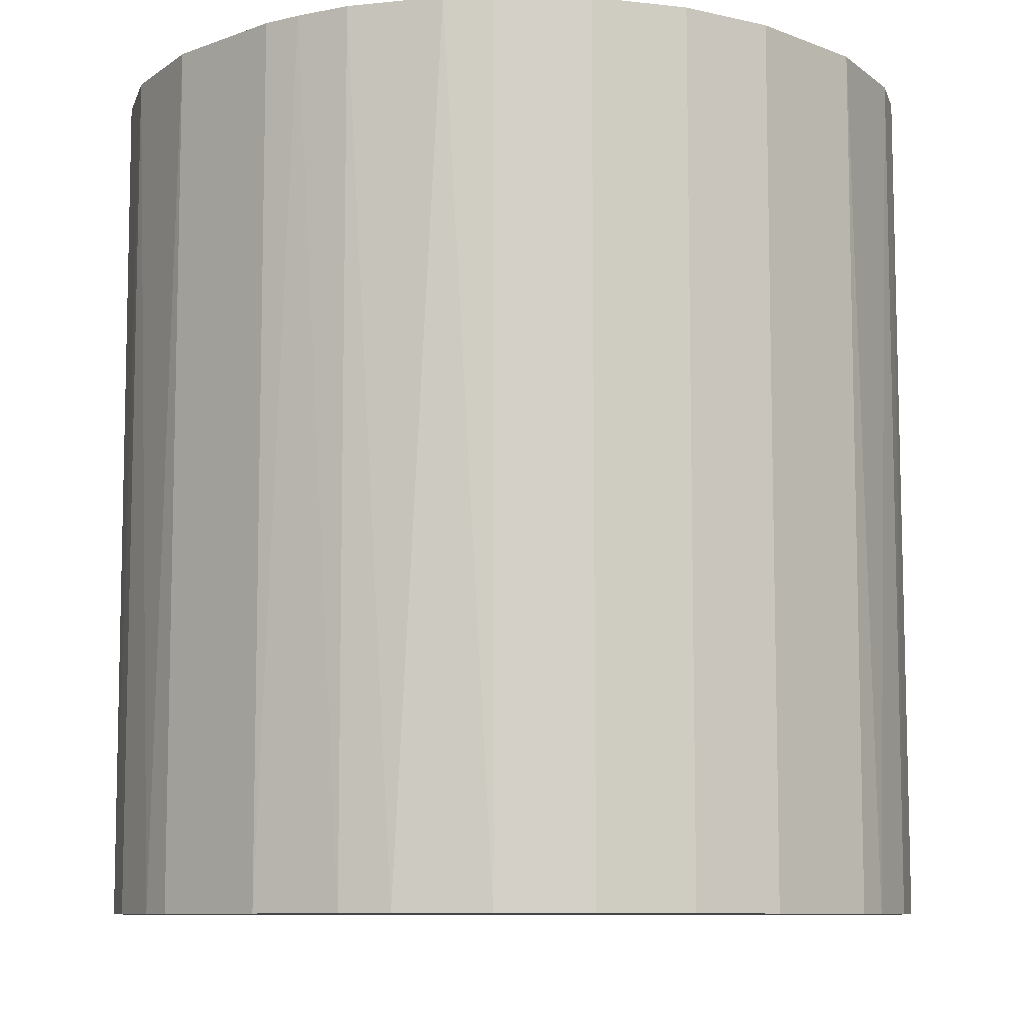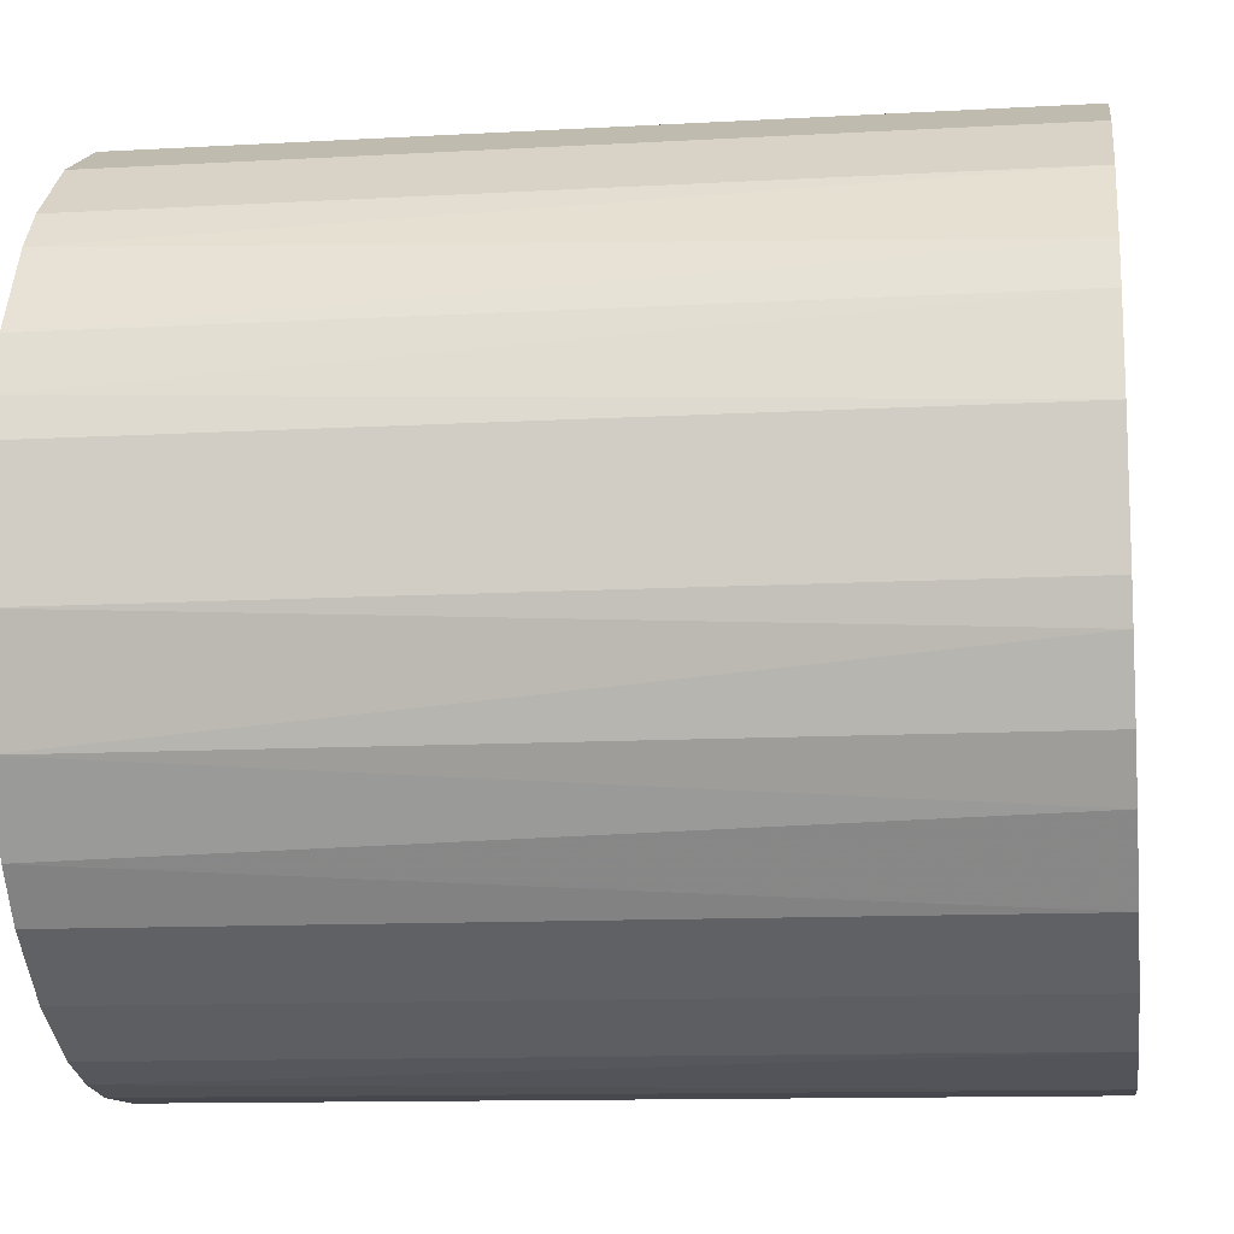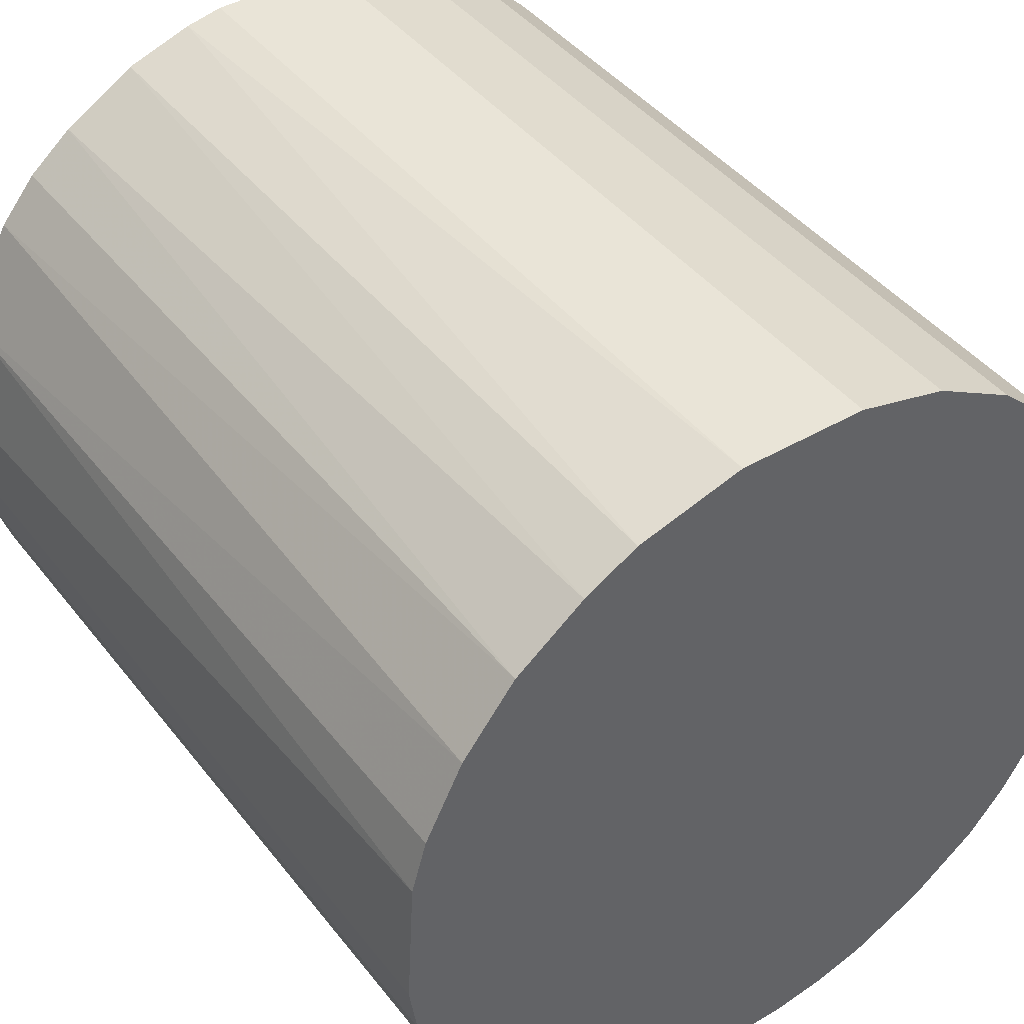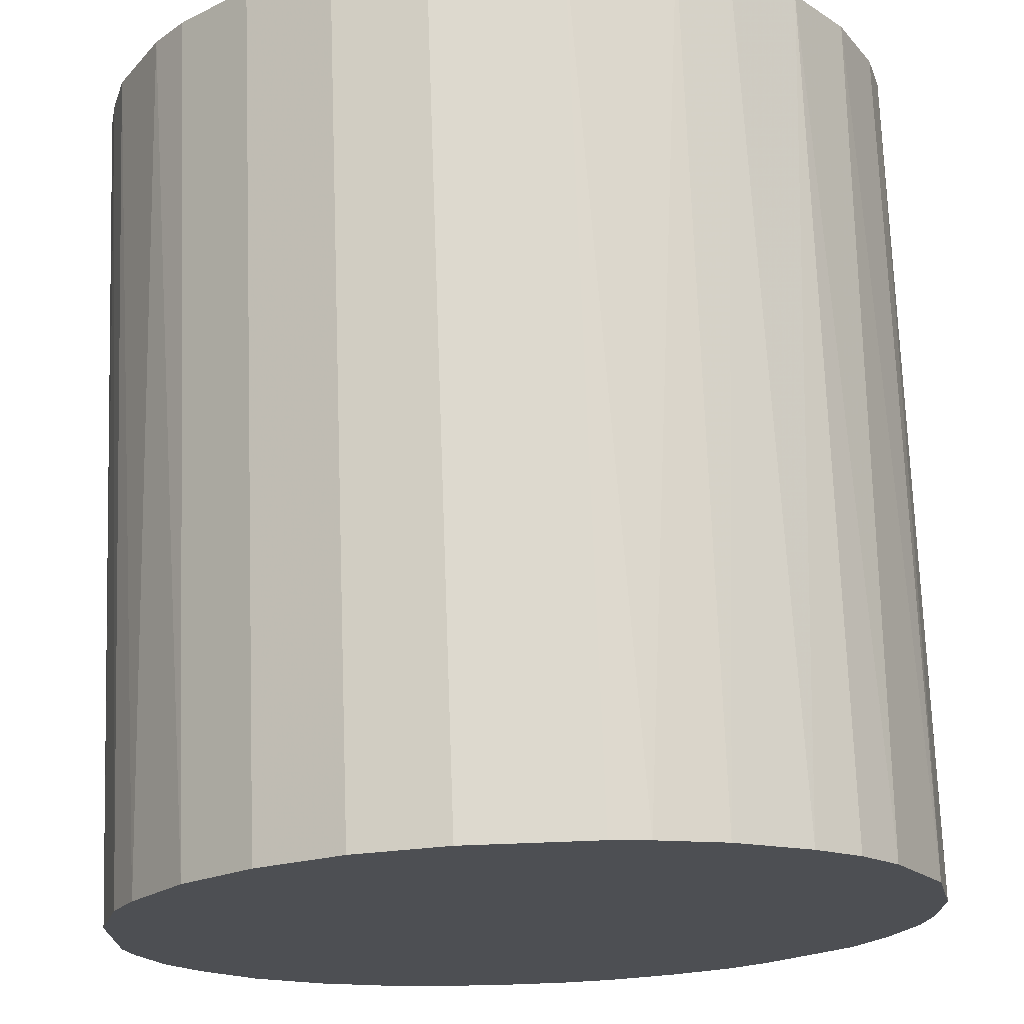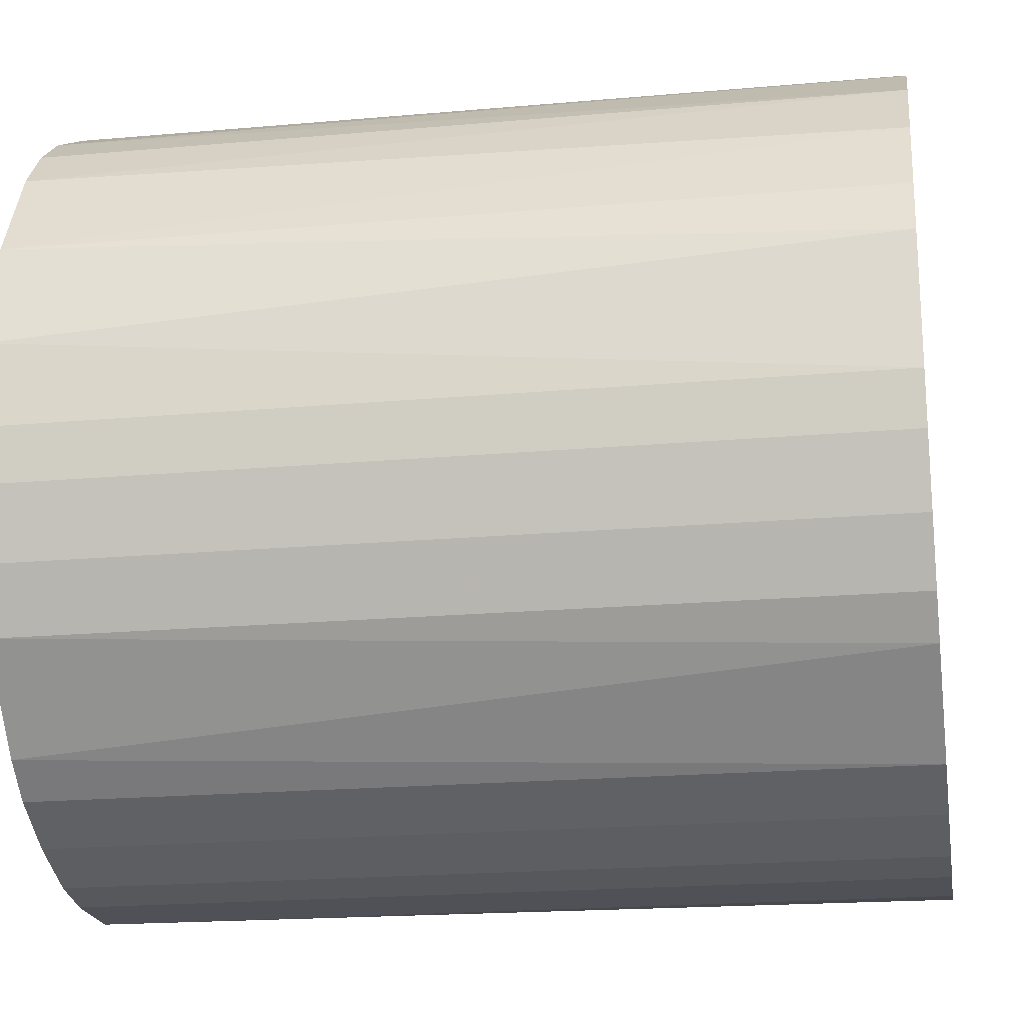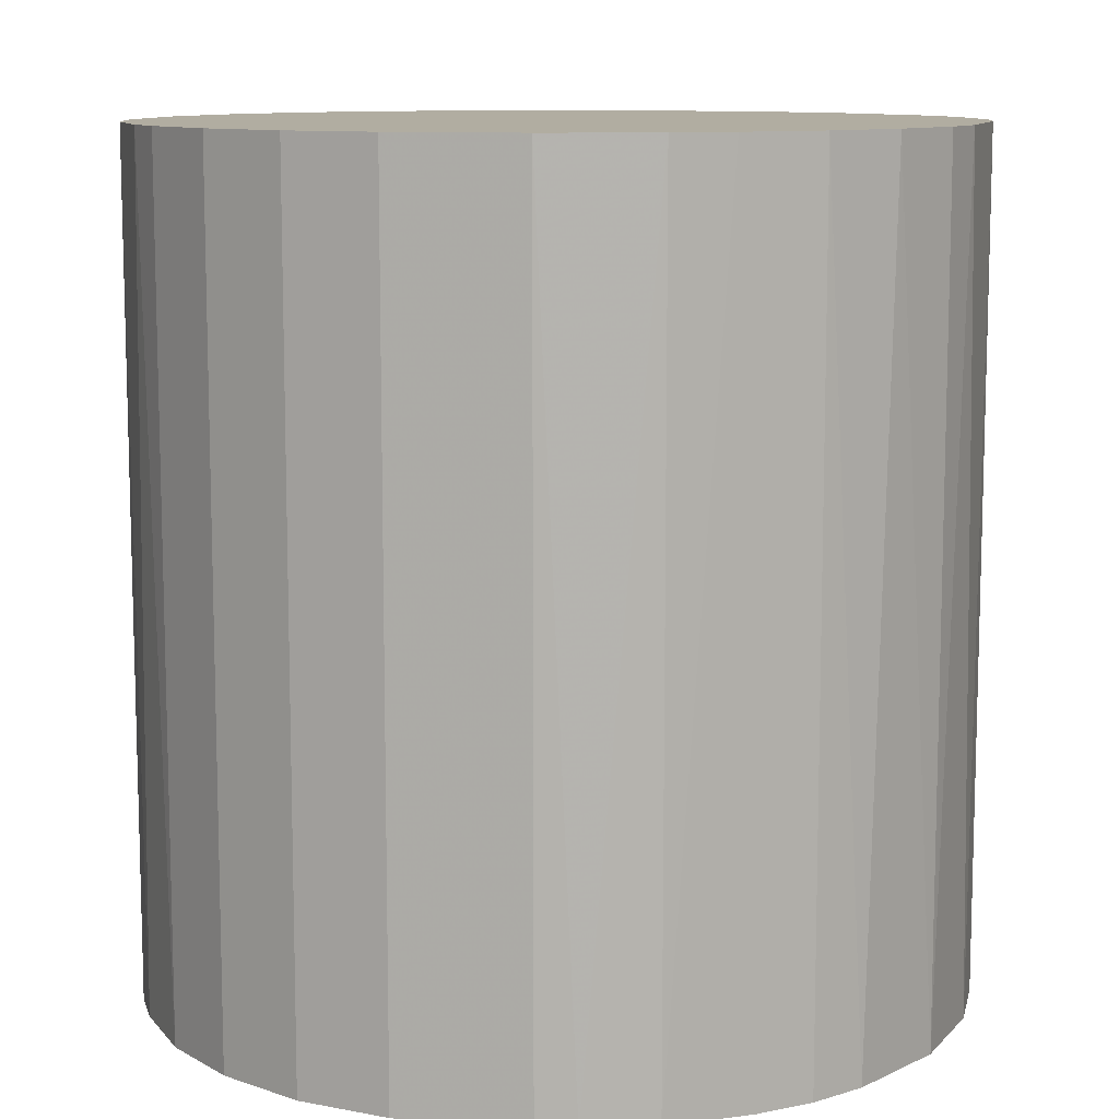
<metadata>
{"format":"obj","ext":"obj","renderer":"f3d","projection":"perspective","resolution":1024,"background":"white","views":[{"elev":-9.0,"azim":134.3,"up":"+Z"},{"elev":-11.7,"azim":97.8,"up":"+Y"},{"elev":42.8,"azim":-34.8,"up":"+Y"},{"elev":71.8,"azim":177.9,"up":"+Y"},{"elev":-20.4,"azim":-80.8,"up":"+Y"},{"elev":10.3,"azim":-167.9,"up":"+Z"}]}
</metadata>
<code>
o convex_0
v -0.005005 0.0309 0.03243
v -0.00327 -0.03107 -0.03243
v -0.007322 -0.03049 -0.03243
v 0.004834 0.0309 -0.03243
v 0.0309 -0.005005 0.03243
v -0.03049 -0.007322 0.03243
v -0.02933 0.0112 -0.03243
v 0.0309 -0.005005 -0.03243
v 0.007151 -0.03049 0.03243
v 0.02337 0.02105 0.03243
v 0.02221 -0.02238 -0.03243
v -0.02644 -0.01717 -0.03243
v -0.01717 -0.02643 0.03243
v -0.02238 0.02221 0.03243
v 0.02742 0.01526 -0.03243
v -0.01311 0.02858 -0.03243
v 0.02511 -0.0189 0.03243
v 0.01179 0.02916 0.03243
v 0.01816 0.02568 -0.03243
v -0.03049 0.007151 0.03243
v -0.03107 -0.003264 -0.03243
v 0.03032 0.007728 0.03243
v 0.0112 -0.02932 -0.03243
v -0.007322 -0.03049 0.03243
v 0.017 -0.02643 0.03243
v -0.02238 0.02221 -0.03243
v -0.02644 -0.01717 0.03243
v -0.01717 -0.02643 -0.03243
v 0.02858 -0.01311 -0.03243
v 0.0309 0.004834 -0.03243
v -0.01311 0.02858 0.03243
v -0.02644 0.017 0.03243
v -0.005005 0.0309 -0.03243
v 0.004834 0.0309 0.03243
v 0.02916 0.01179 0.03243
v 0.02858 -0.01311 0.03243
v -0.02875 -0.01253 -0.03243
v 0.01179 0.02916 -0.03243
v 0.01816 0.02568 0.03243
v 0.02337 0.02105 -0.03243
v 0.003099 -0.03107 -0.03243
v -0.00327 -0.03107 0.03243
v -0.03107 0.003093 -0.03243
v -0.03107 -0.003264 0.03243
v -0.02007 -0.02411 -0.03243
v -0.0189 0.0251 -0.03243
v -0.02528 0.01873 -0.03243
v 0.017 -0.02643 -0.03243
v -0.01253 -0.02875 -0.03243
v -0.02412 -0.02006 0.03243
v 0.02916 0.01179 -0.03243
v 0.02568 0.01816 0.03243
v 0.02221 -0.02238 0.03243
v 0.0309 0.004834 0.03243
v 0.0112 -0.02933 0.03243
v 0.02627 -0.01717 -0.03243
v -0.01717 0.02626 0.03243
v -0.02933 0.0112 0.03243
v -0.02875 -0.01253 0.03243
v -0.01253 -0.02875 0.03243
v -0.03049 -0.007322 -0.03243
v -0.007898 0.03032 -0.03243
v 0.03032 -0.007898 -0.03243
v 0.003099 -0.03107 0.03243
f 42 41 64
f 2 3 4
f 5 1 6
f 4 3 7
f 2 4 8
f 5 6 9
f 1 5 10
f 2 8 11
f 7 3 12
f 9 6 13
f 6 1 14
f 8 4 15
f 4 7 16
f 5 9 17
f 1 10 18
f 15 4 19
f 6 14 20
f 7 12 21
f 10 5 22
f 2 11 23
f 3 2 24
f 9 13 24
f 17 9 25
f 16 7 26
f 13 6 27
f 12 3 28
f 11 8 29
f 5 8 30
f 8 15 30
f 14 1 31
f 20 14 32
f 1 4 33
f 4 16 33
f 4 1 34
f 1 18 34
f 18 4 34
f 10 22 35
f 5 17 36
f 21 12 37
f 12 27 37
f 4 18 38
f 19 4 38
f 18 19 38
f 18 10 39
f 10 19 39
f 19 18 39
f 15 19 40
f 19 10 40
f 2 23 41
f 23 9 41
f 24 2 42
f 9 24 42
f 2 41 42
f 20 7 43
f 7 21 43
f 43 21 44
f 6 20 44
f 21 6 44
f 20 43 44
f 12 28 45
f 28 13 45
f 26 14 46
f 16 26 46
f 26 7 47
f 14 26 47
f 7 32 47
f 32 14 47
f 23 11 48
f 11 25 48
f 3 24 49
f 28 3 49
f 13 28 49
f 27 12 50
f 13 27 50
f 12 45 50
f 45 13 50
f 30 15 51
f 22 30 51
f 15 35 51
f 35 22 51
f 10 35 52
f 35 15 52
f 40 10 52
f 15 40 52
f 11 17 53
f 17 25 53
f 25 11 53
f 22 5 54
f 5 30 54
f 30 22 54
f 9 23 55
f 25 9 55
f 23 48 55
f 48 25 55
f 17 11 56
f 11 29 56
f 36 17 56
f 29 36 56
f 14 31 57
f 31 16 57
f 46 14 57
f 16 46 57
f 7 20 58
f 32 7 58
f 20 32 58
f 27 6 59
f 6 37 59
f 37 27 59
f 24 13 60
f 49 24 60
f 13 49 60
f 6 21 61
f 37 6 61
f 21 37 61
f 31 1 62
f 16 31 62
f 1 33 62
f 33 16 62
f 8 5 63
f 29 8 63
f 5 36 63
f 36 29 63
f 41 9 64
f 9 42 64

</code>
